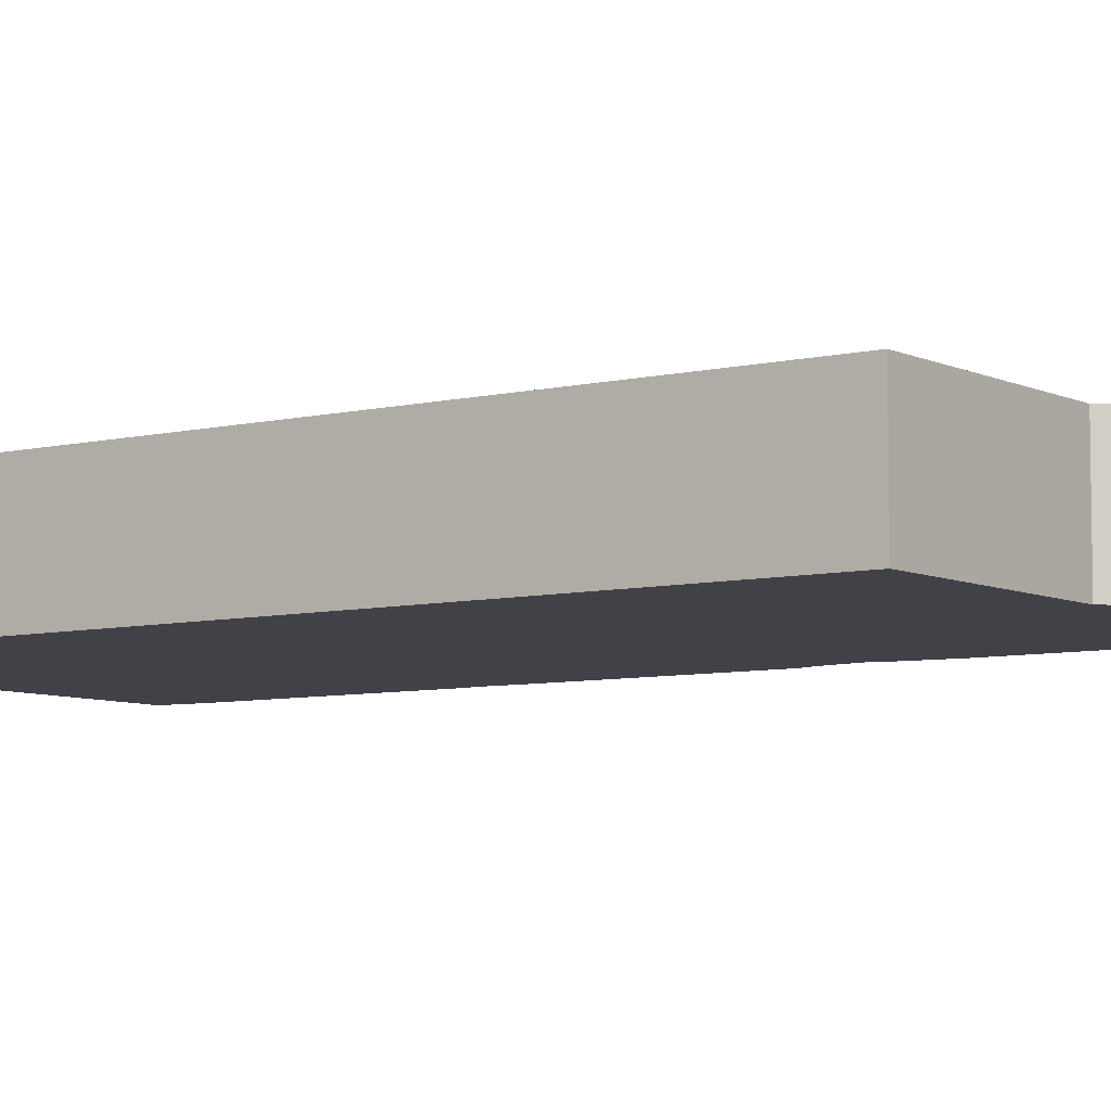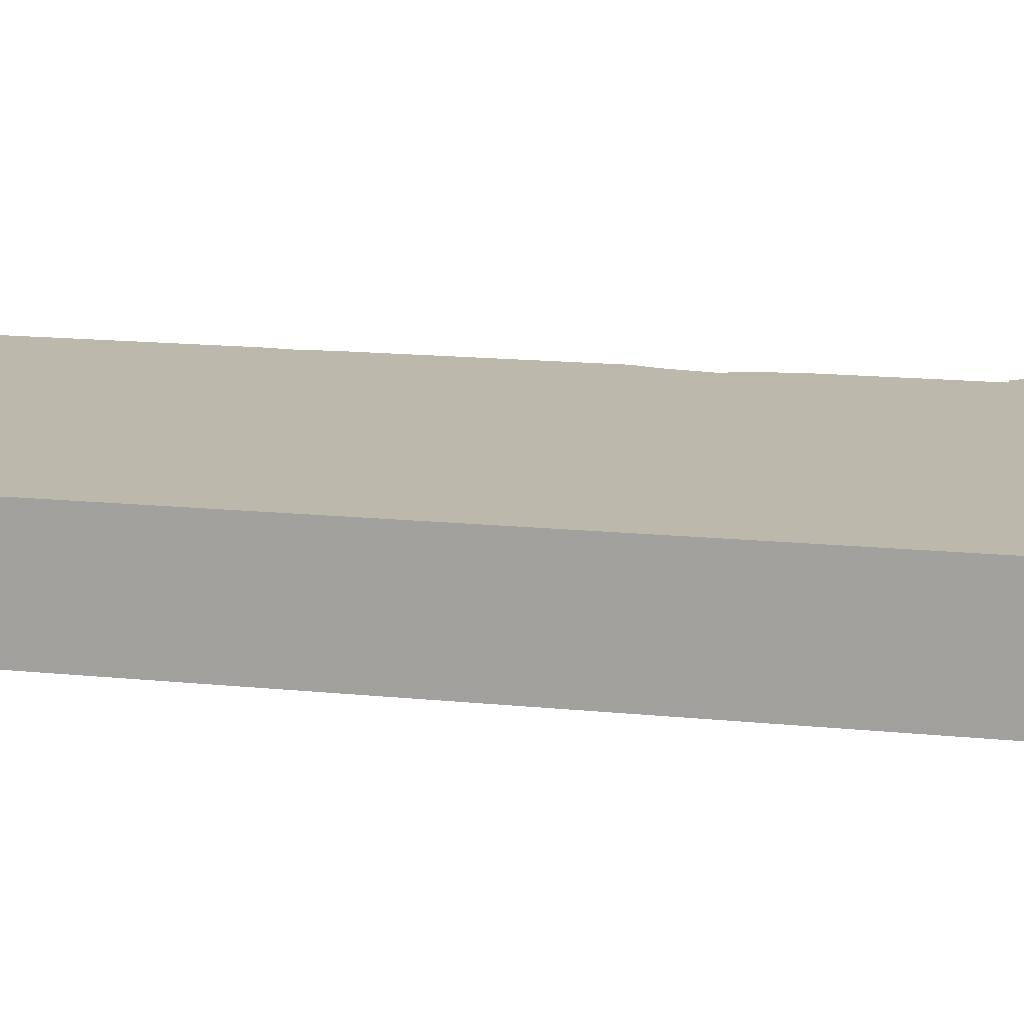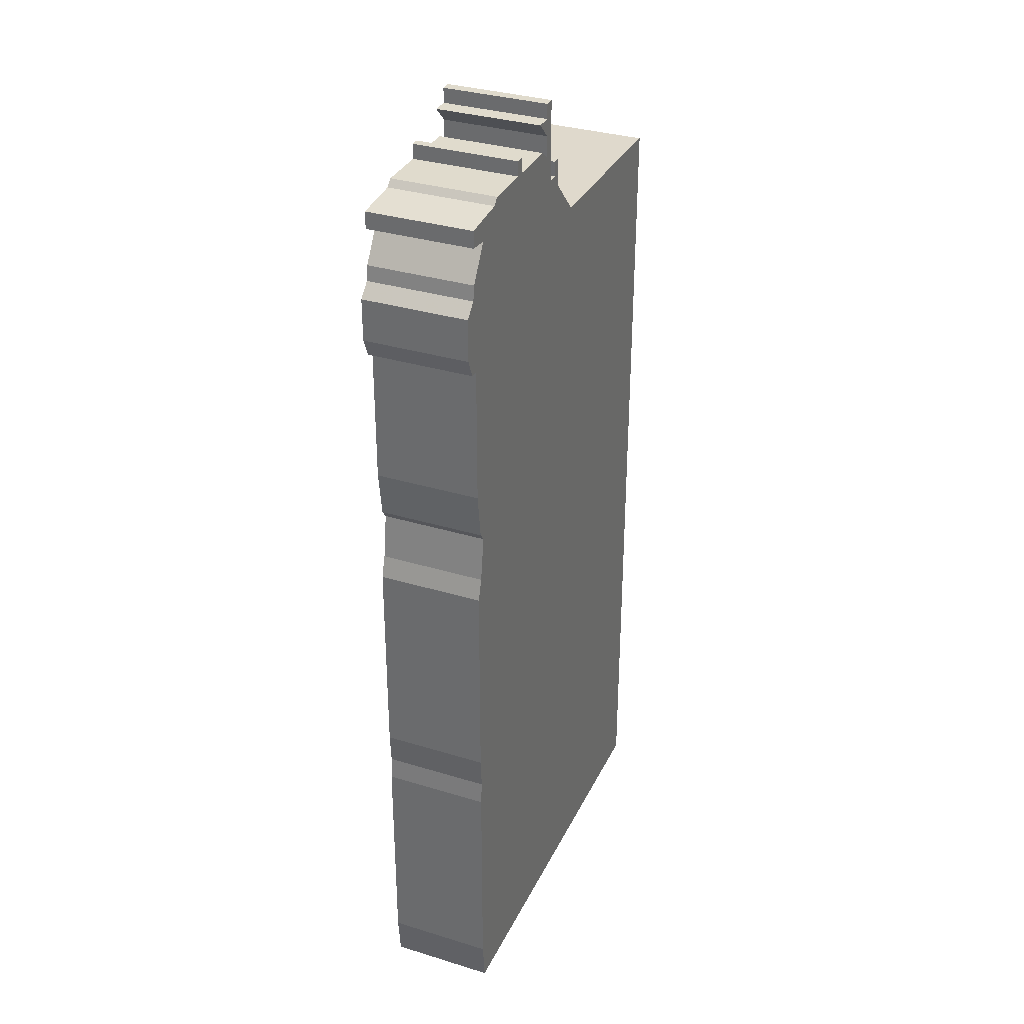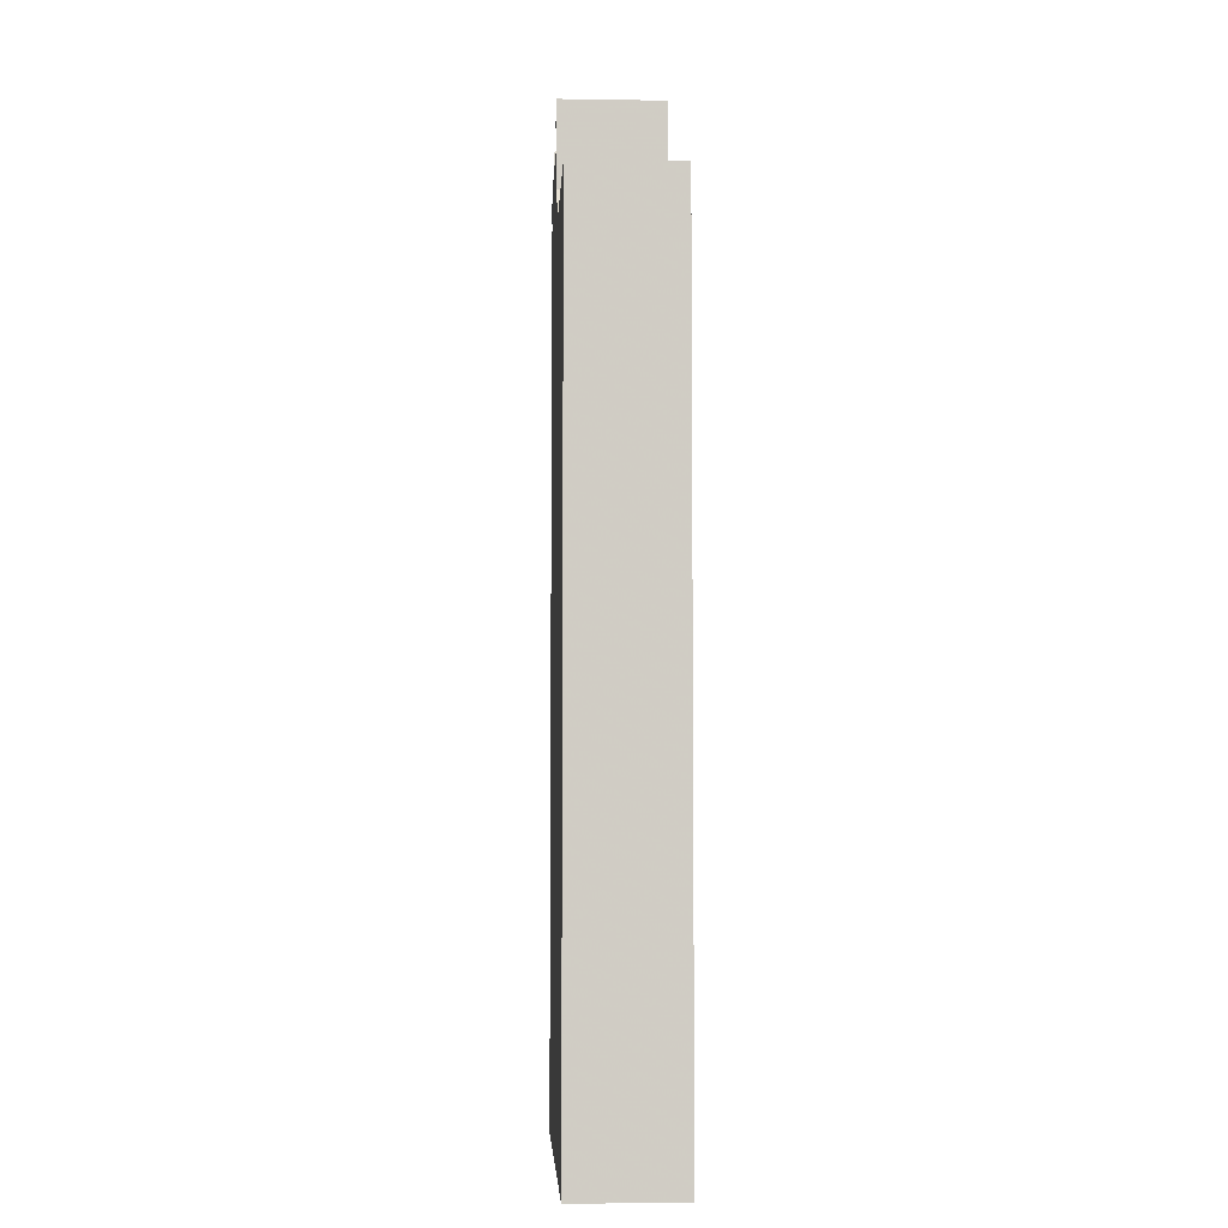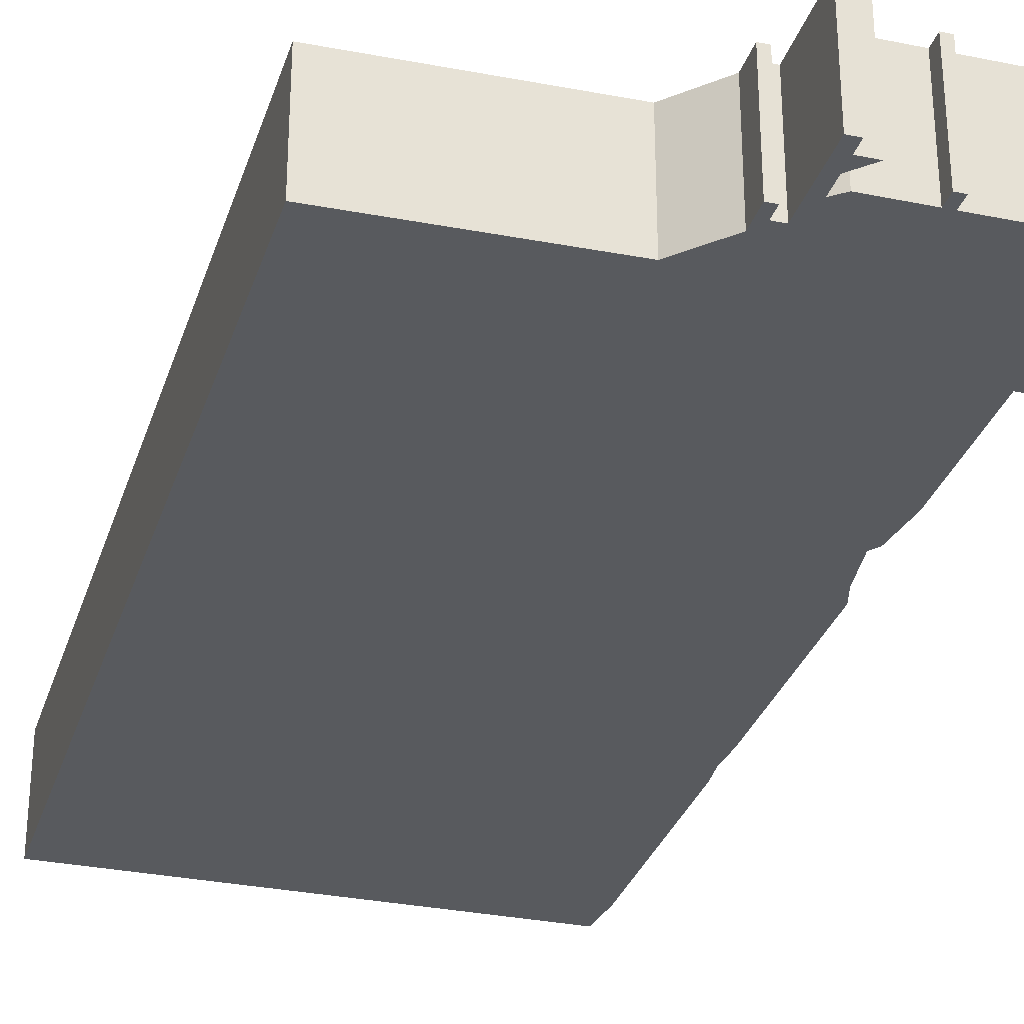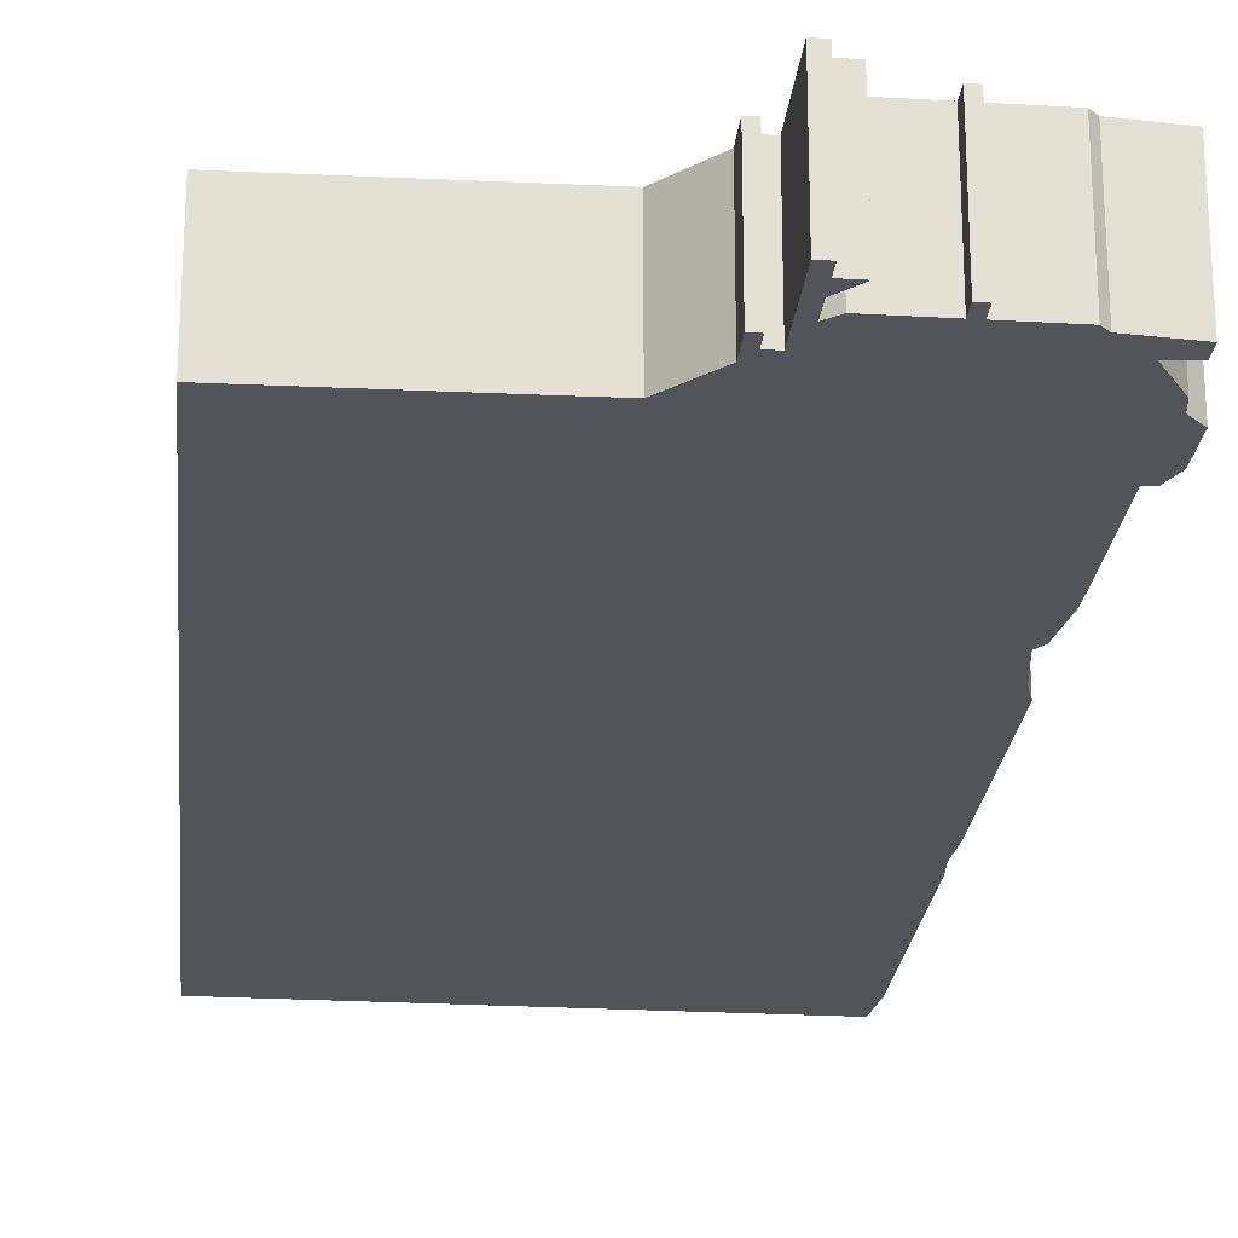
<metadata>
{"format":"obj","ext":"obj","renderer":"f3d","projection":"perspective","resolution":1024,"background":"white","views":[{"elev":-6.8,"azim":125.3,"up":"+Z"},{"elev":14.7,"azim":102.7,"up":"+Z"},{"elev":33.3,"azim":-67.2,"up":"+Y"},{"elev":-5.5,"azim":87.2,"up":"+Y"},{"elev":-30.8,"azim":163.6,"up":"+Z"},{"elev":-23.7,"azim":174.4,"up":"+Z"}]}
</metadata>
<code>
g sbg_cityforest_sf_graybuilding20
v -0.19 4.57 0
v -0.27 4.57 0
v -0.19 4.49 0
v -0.19 4.39 0
v -0.24 4.43 0
v -0.48 4.43 0
v -0.48 4.5 0
v -0.52 4.5 0
v -0.52 4.43 0
v -0.75 4.43 0
v -0.78 4.4 0
v -1 4.38 0
v -1 4.3 0
v -0.9 4.29 0
v -1 4.13 0
v -1.01 4.06 0
v -1.07 4 0
v -1.07 3.8 0
v -1.03 3.71 0
v -0.99 3.71 0
v -0.99 3.06 0
v -0.96 2.84 0
v -0.93 2.8 0
v -0.96 2.59 0
v -0.99 2.49 0
v -0.99 1.5 0
v -0.98 1.35 0
v -0.99 1.24 0
v -0.99 0.2 0
v -0.97 0 0
v 1.08 0 0
v 1.08 4 0
v 0.12 4.02 0
v -0.05 4.2 0
v -0.05 4.33 0
v -0.09 4.33 0
v -0.09 4.26 0
v -0.14 4.26 0
v -0.14 4.64 0
v -0.19 4.64 0
v -0.19 4.57 0.5
v -0.27 4.57 0.5
v -0.19 4.49 0.5
v -0.19 4.39 0.5
v -0.24 4.43 0.5
v -0.48 4.43 0.5
v -0.48 4.5 0.5
v -0.52 4.5 0.5
v -0.52 4.43 0.5
v -0.75 4.43 0.5
v -0.78 4.4 0.5
v -1 4.38 0.5
v -1 4.3 0.5
v -0.9 4.29 0.5
v -1 4.13 0.5
v -1.01 4.06 0.5
v -1.07 4 0.5
v -1.07 3.8 0.5
v -1.03 3.71 0.5
v -0.99 3.71 0.5
v -0.99 3.06 0.5
v -0.96 2.84 0.5
v -0.93 2.8 0.5
v -0.96 2.59 0.5
v -0.99 2.49 0.5
v -0.99 1.5 0.5
v -0.98 1.35 0.5
v -0.99 1.24 0.5
v -0.99 0.2 0.5
v -0.97 0 0.5
v 1.08 0 0.5
v 1.08 4 0.5
v 0.12 4.02 0.5
v -0.05 4.2 0.5
v -0.05 4.33 0.5
v -0.09 4.33 0.5
v -0.09 4.26 0.5
v -0.14 4.26 0.5
v -0.14 4.64 0.5
v -0.19 4.64 0.5
g sbg_cityforest_sf_graybuilding20_0
f 40 39 3
f 37 36 35
f 37 35 34
f 38 37 34
f 21 20 33
f 26 24 31
f 30 29 31
f 28 27 31
f 31 27 26
f 29 28 31
f 24 32 31
f 32 24 23
f 26 25 24
f 33 32 23
f 33 23 21
f 23 22 21
f 20 34 33
f 38 34 20
f 20 19 18
f 20 18 16
f 18 17 16
f 38 20 16
f 16 15 14
f 16 14 9
f 12 11 14
f 13 12 14
f 14 11 9
f 11 10 9
f 38 16 9
f 9 8 7
f 9 7 6
f 38 9 6
f 38 6 5
f 38 5 4
f 38 4 3
f 3 2 1
f 39 38 3
f 40 79 39
f 79 40 80
f 3 80 40
f 80 3 43
f 36 75 35
f 75 36 76
f 37 76 36
f 76 37 77
f 35 74 34
f 74 35 75
f 38 77 37
f 77 38 78
f 21 60 20
f 60 21 61
f 30 69 29
f 69 30 70
f 31 70 30
f 70 31 71
f 28 67 27
f 67 28 68
f 27 66 26
f 66 27 67
f 29 68 28
f 68 29 69
f 32 71 31
f 71 32 72
f 24 63 23
f 63 24 64
f 25 64 24
f 64 25 65
f 26 65 25
f 65 26 66
f 33 72 32
f 72 33 73
f 22 61 21
f 61 22 62
f 23 62 22
f 62 23 63
f 34 73 33
f 73 34 74
f 19 58 18
f 58 19 59
f 20 59 19
f 59 20 60
f 17 56 16
f 56 17 57
f 18 57 17
f 57 18 58
f 15 54 14
f 54 15 55
f 16 55 15
f 55 16 56
f 12 51 11
f 51 12 52
f 13 52 12
f 52 13 53
f 14 53 13
f 53 14 54
f 10 49 9
f 49 10 50
f 11 50 10
f 50 11 51
f 8 47 7
f 47 8 48
f 9 48 8
f 48 9 49
f 7 46 6
f 46 7 47
f 6 45 5
f 45 6 46
f 5 44 4
f 44 5 45
f 4 43 3
f 43 4 44
f 2 41 1
f 41 2 42
f 3 42 2
f 42 3 43
f 1 43 3
f 43 1 41
f 39 78 38
f 78 39 79
f 43 79 80
f 75 76 77
f 74 75 77
f 74 77 78
f 73 60 61
f 71 64 66
f 71 69 70
f 71 67 68
f 66 67 71
f 71 68 69
f 71 72 64
f 63 64 72
f 64 65 66
f 63 72 73
f 61 63 73
f 61 62 63
f 73 74 60
f 60 74 78
f 58 59 60
f 56 58 60
f 56 57 58
f 56 60 78
f 54 55 56
f 49 54 56
f 54 51 52
f 54 52 53
f 49 51 54
f 49 50 51
f 49 56 78
f 47 48 49
f 46 47 49
f 46 49 78
f 45 46 78
f 44 45 78
f 43 44 78
f 41 42 43
f 43 78 79

</code>
